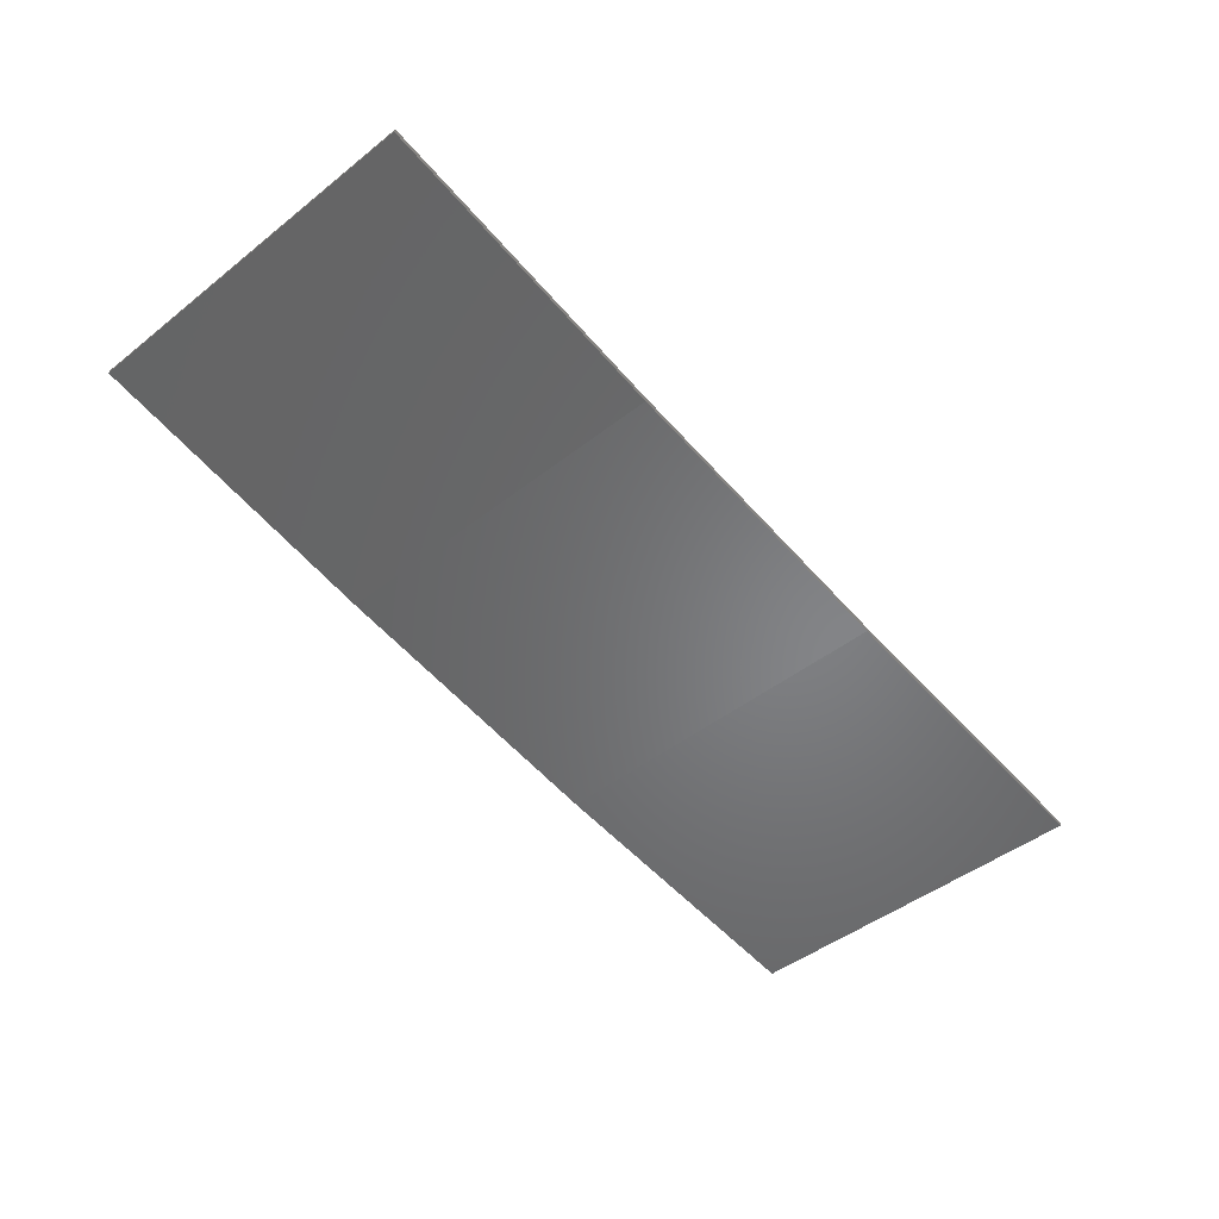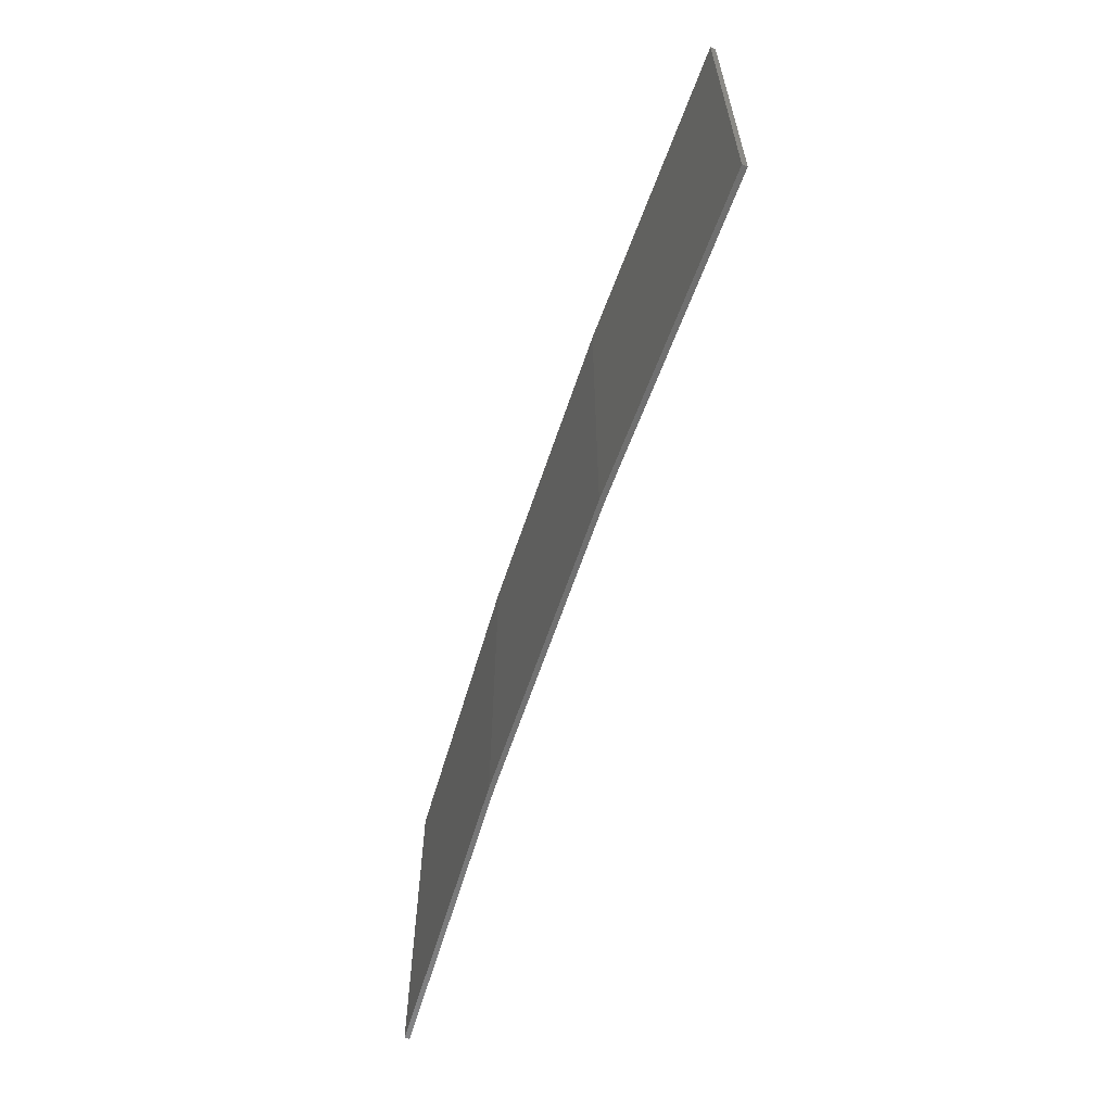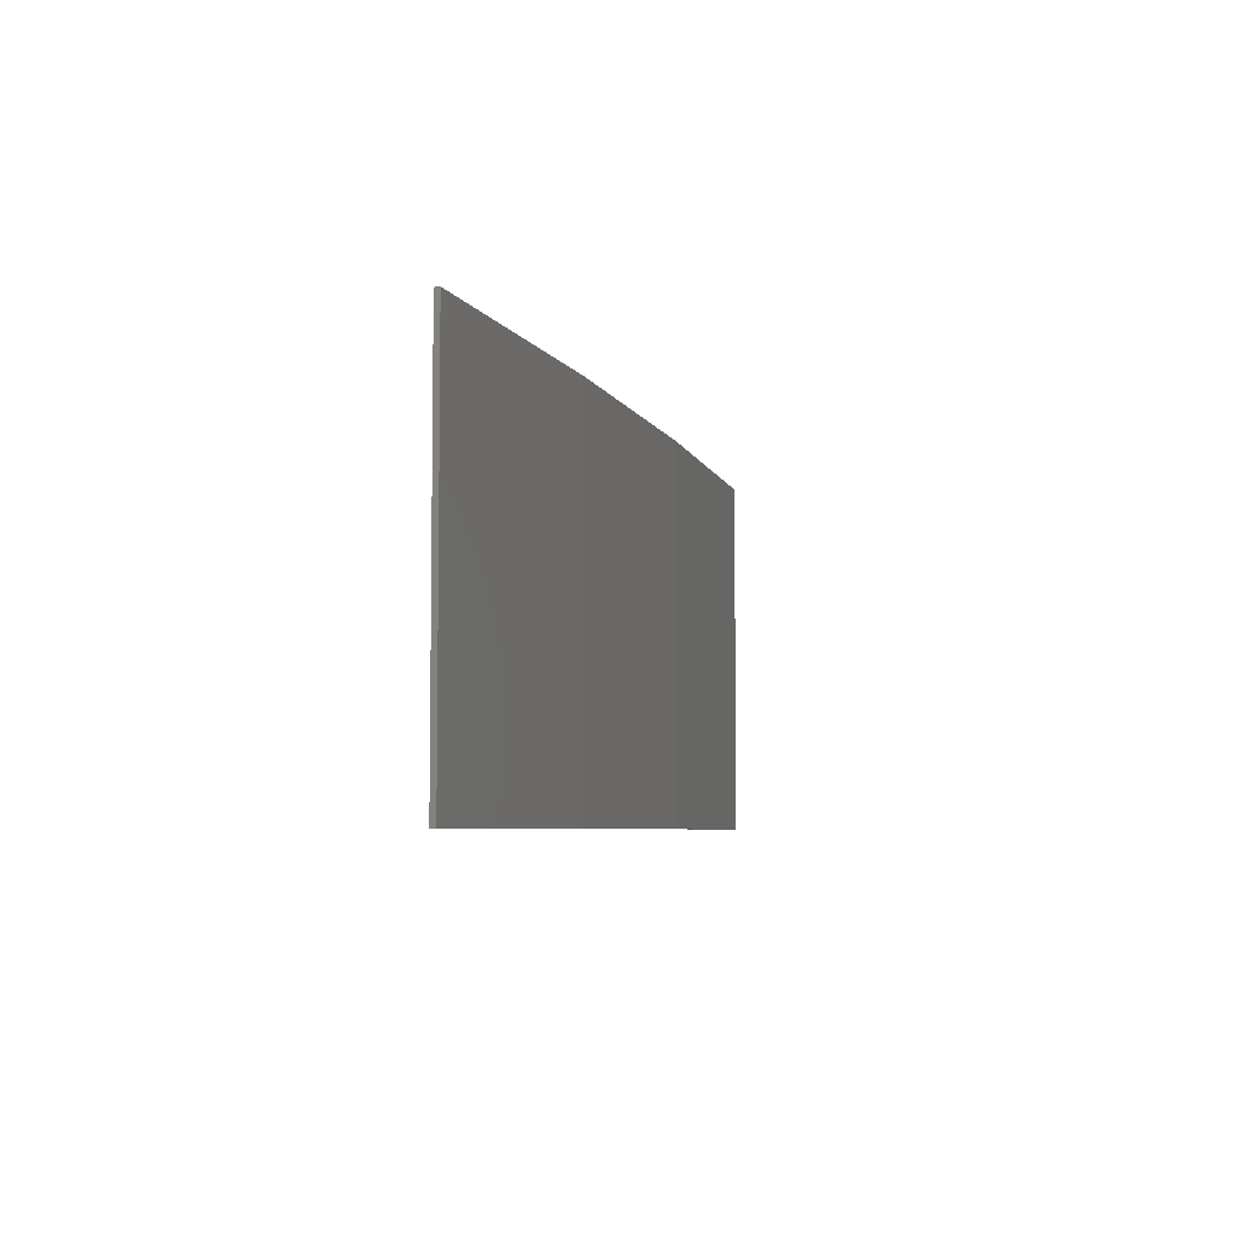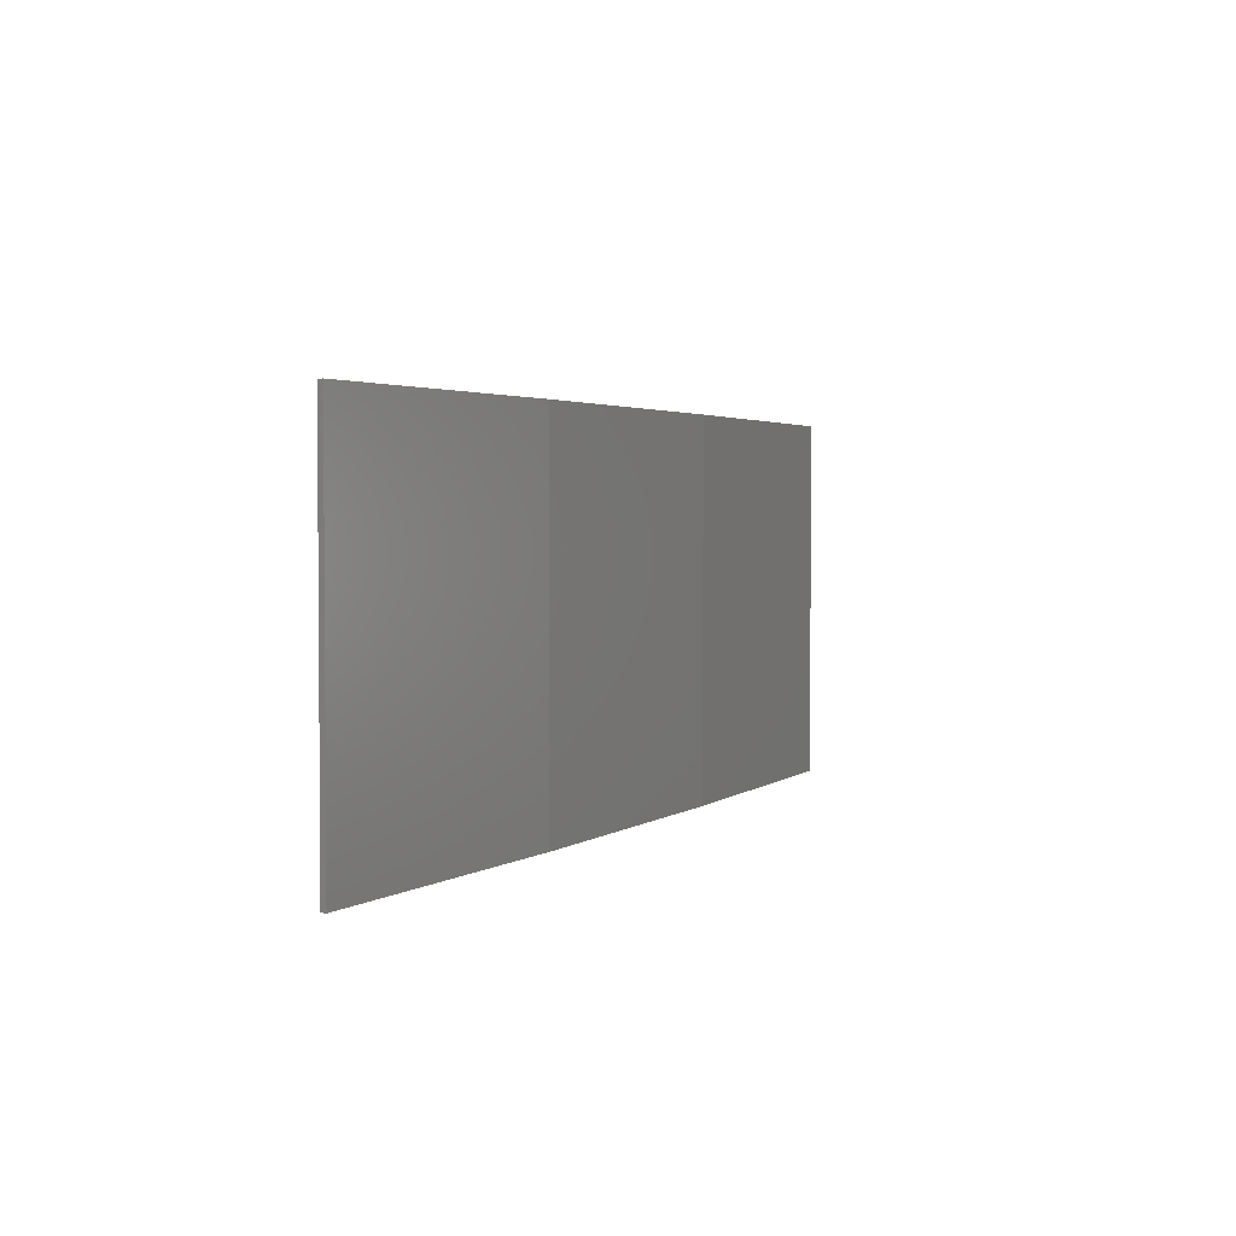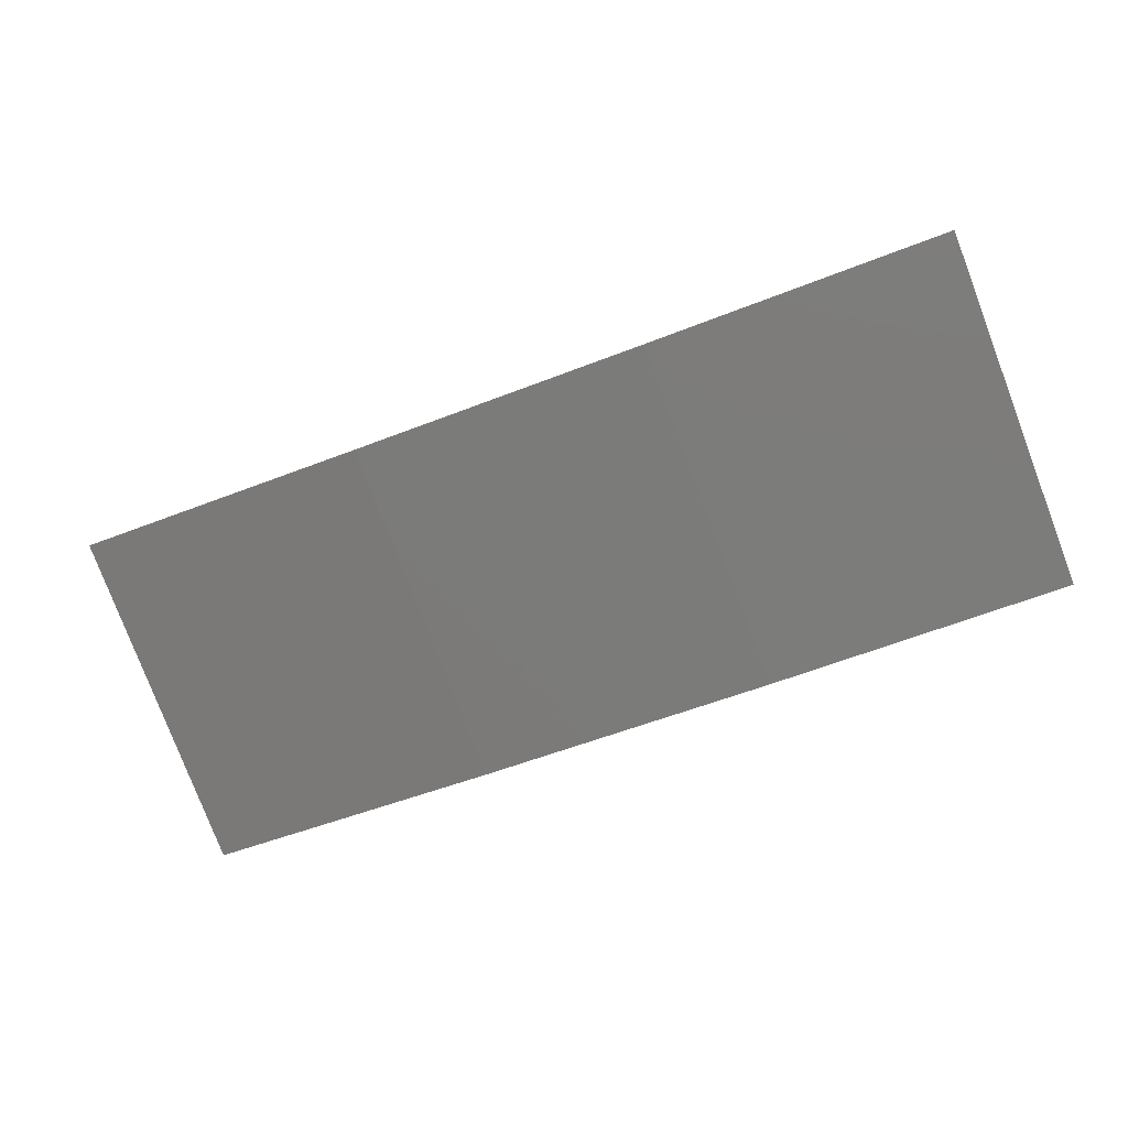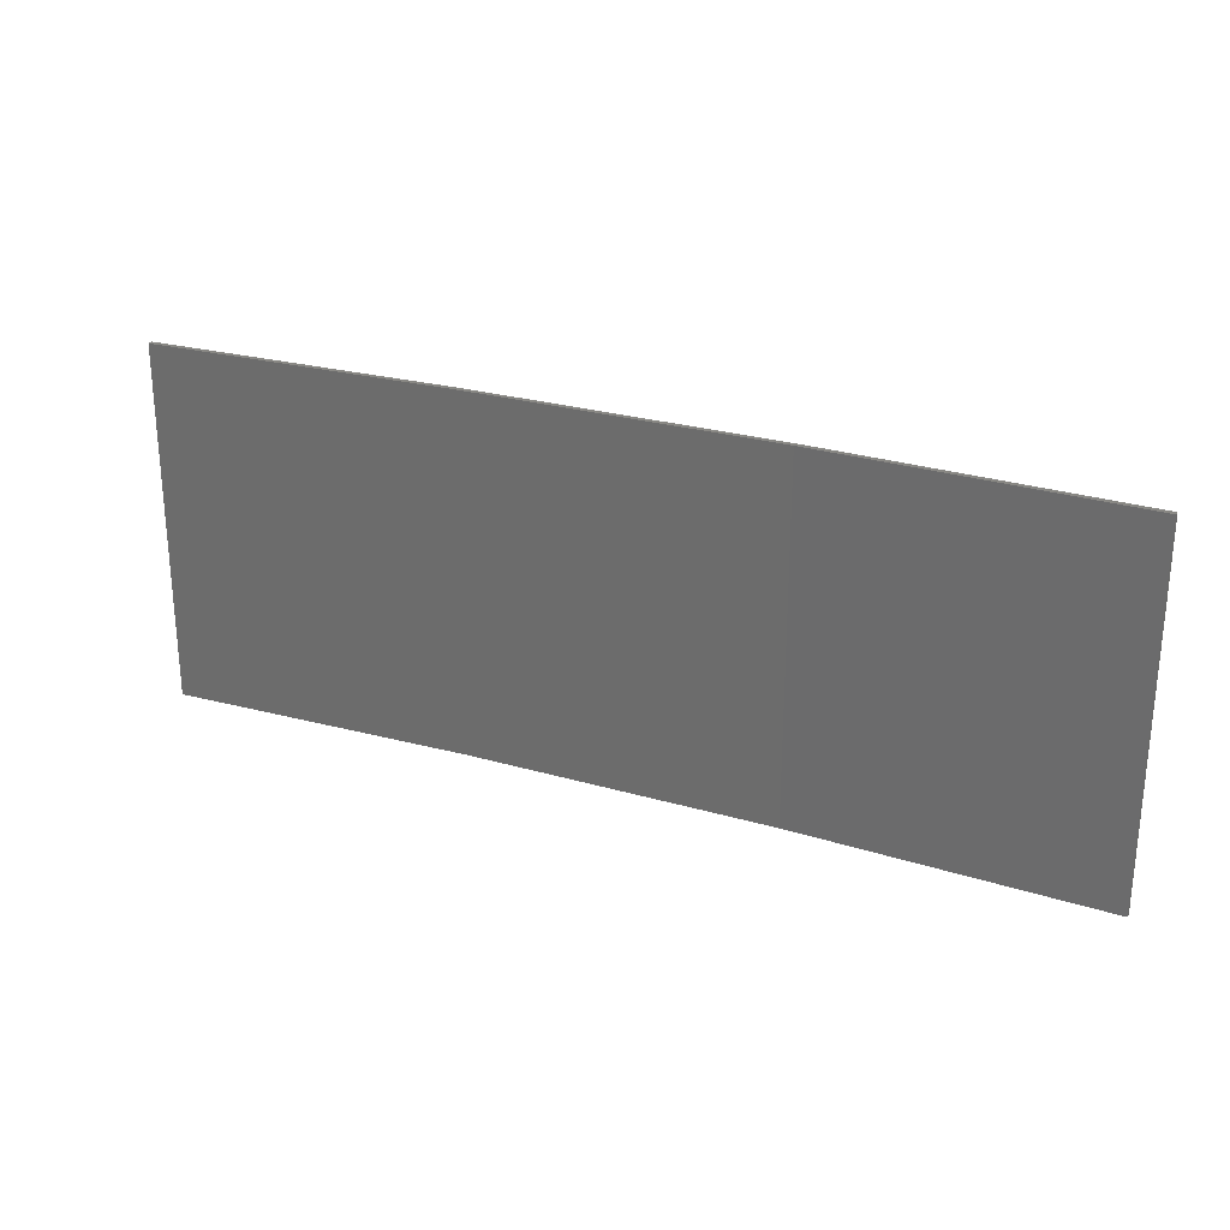
<metadata>
{"format":"stl","ext":"stl","renderer":"f3d","projection":"perspective","resolution":1024,"background":"white","views":[{"elev":-46.2,"azim":131.9,"up":"+Y"},{"elev":-61.7,"azim":80.6,"up":"+Z"},{"elev":-5.4,"azim":-65.9,"up":"+Z"},{"elev":2.7,"azim":-55.6,"up":"+Z"},{"elev":-79.1,"azim":-159.2,"up":"+Y"},{"elev":26.2,"azim":-146.4,"up":"+Z"}]}
</metadata>
<code>
# stl→obj: 16 verts, 28 faces
v 9.877 -3.851 -241.3
v 9.877 -3.851 -244.9
v 12.92 -3.477 -244.9
v 12.92 -3.477 -241.3
v 15.95 -2.999 -244.9
v 15.95 -2.999 -241.3
v 18.96 -2.419 -244.9
v 18.96 -2.419 -241.3
v 18.95 -2.37 -244.9
v 18.95 -2.37 -241.3
v 9.872 -3.801 -244.9
v 12.91 -3.427 -241.3
v 12.91 -3.427 -244.9
v 15.94 -2.95 -244.9
v 9.872 -3.801 -241.3
v 15.94 -2.95 -241.3
f 1 2 3
f 4 3 5
f 4 1 3
f 6 5 7
f 6 4 5
f 8 6 7
f 8 7 9
f 10 8 9
f 11 12 13
f 13 12 14
f 15 12 11
f 14 16 9
f 12 16 14
f 16 10 9
f 1 15 11
f 1 11 2
f 10 16 8
f 16 6 8
f 16 12 6
f 12 4 6
f 12 15 4
f 15 1 4
f 14 9 7
f 5 14 7
f 13 14 5
f 3 13 5
f 11 13 3
f 2 11 3

</code>
